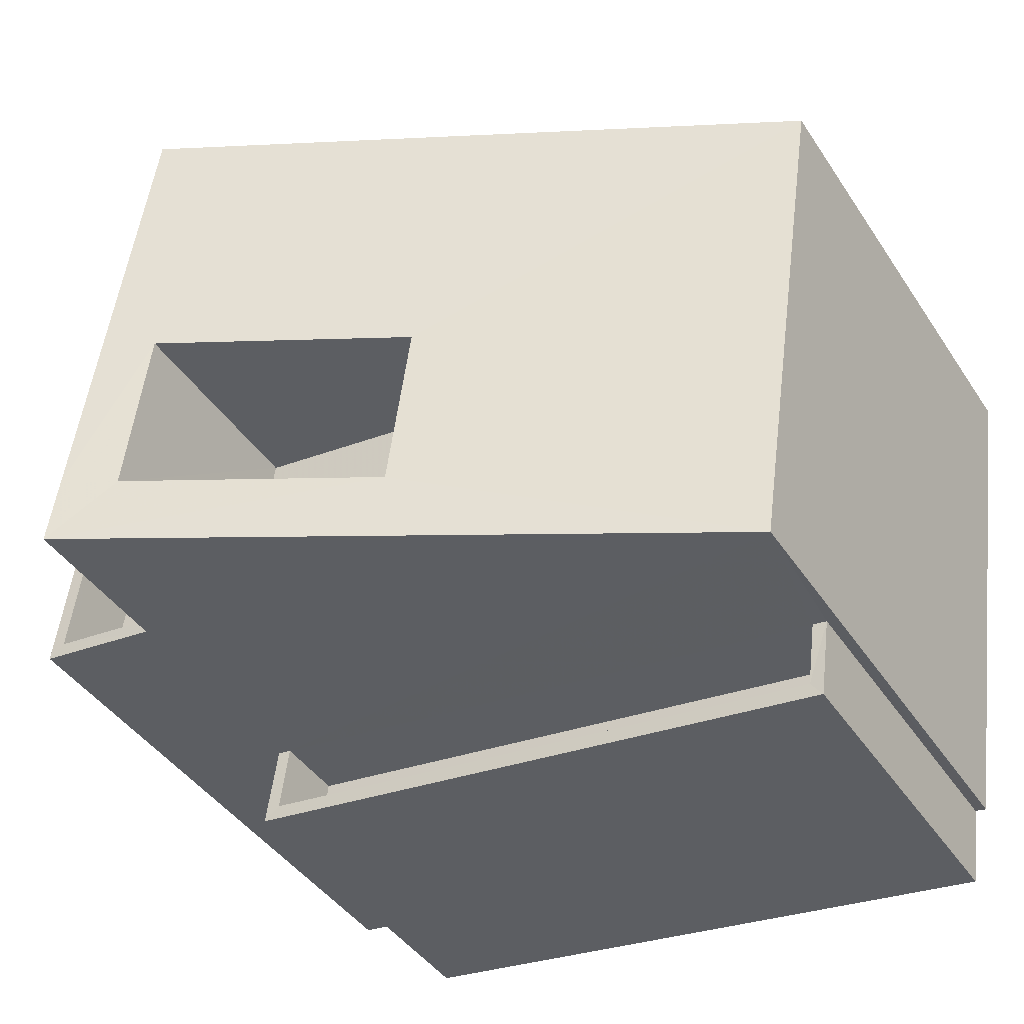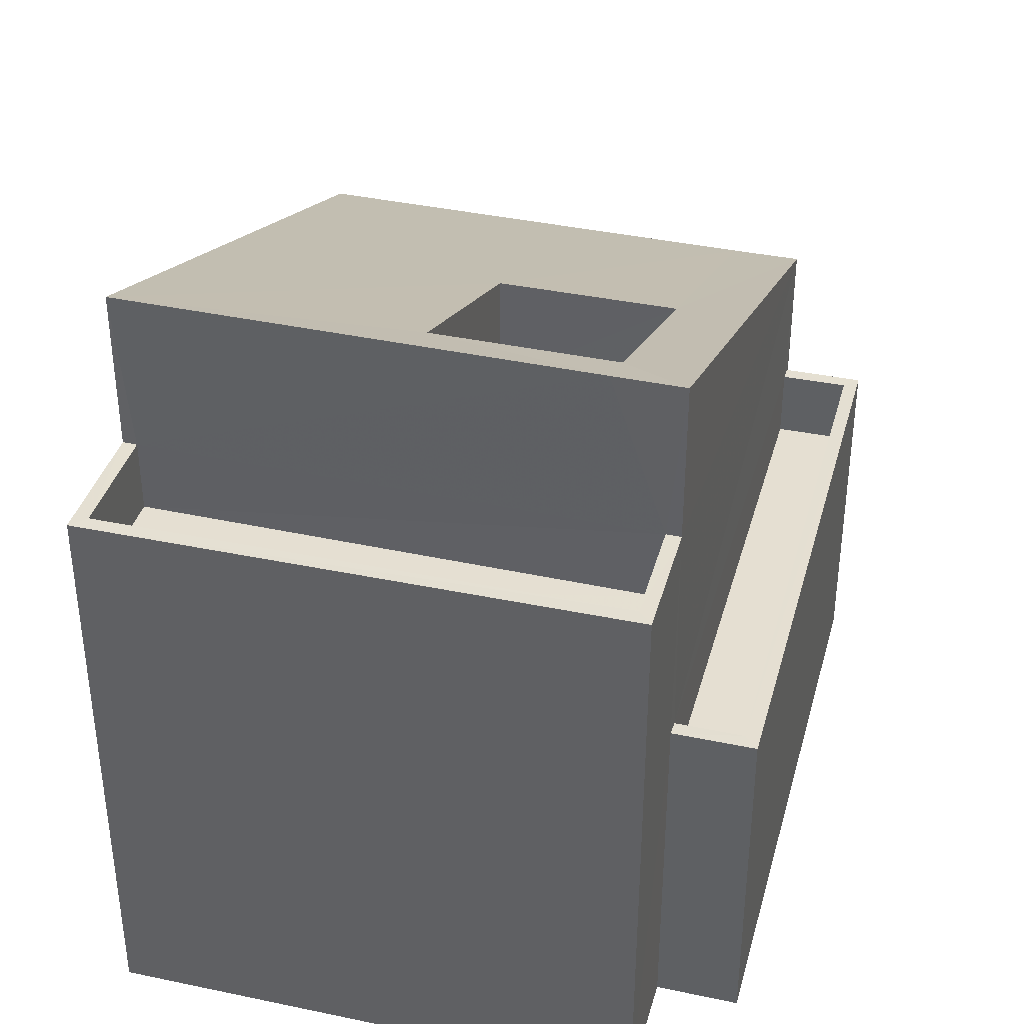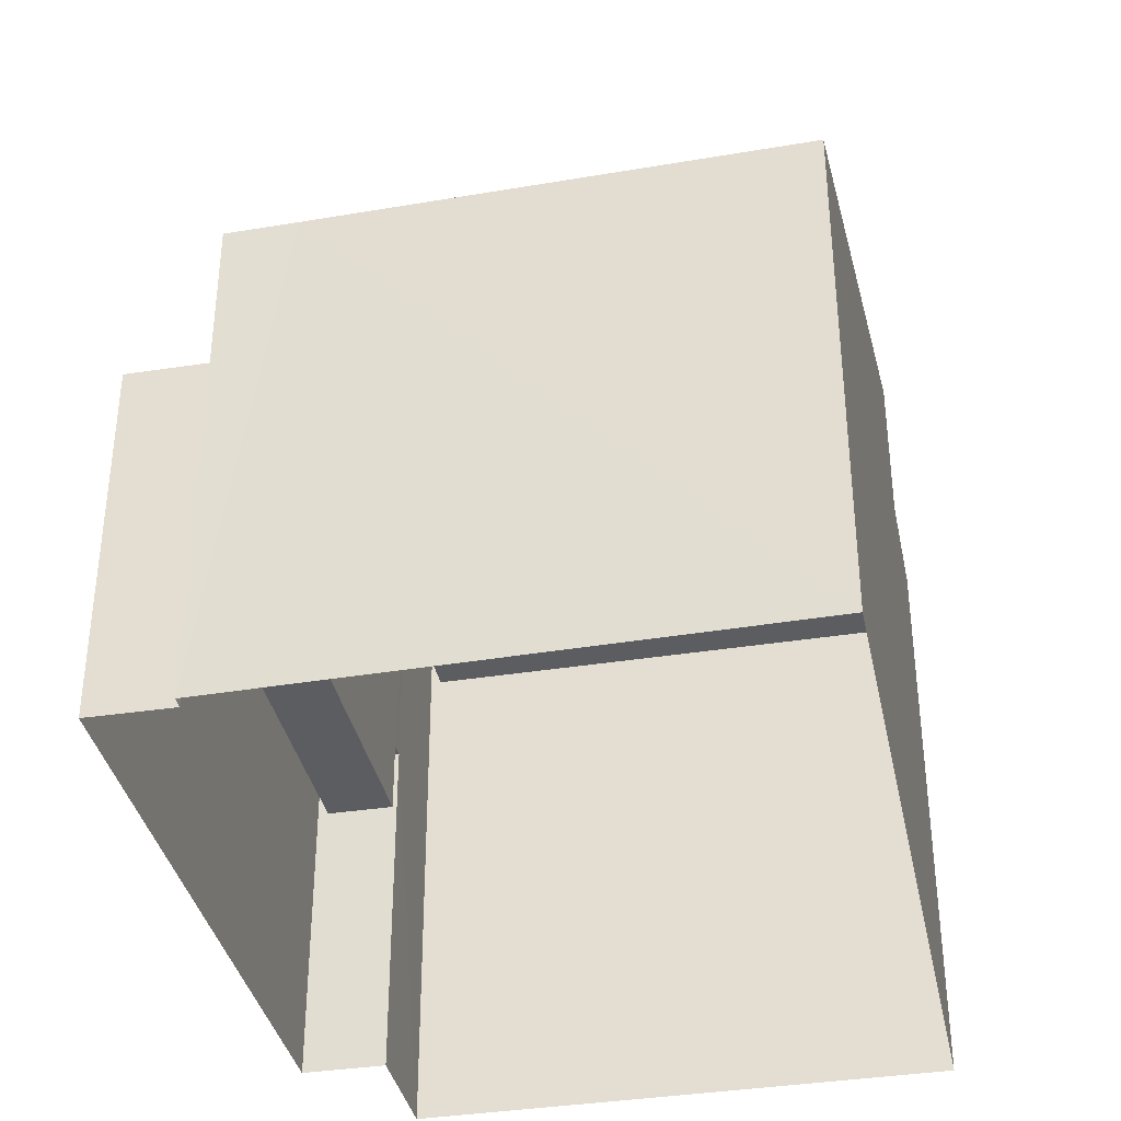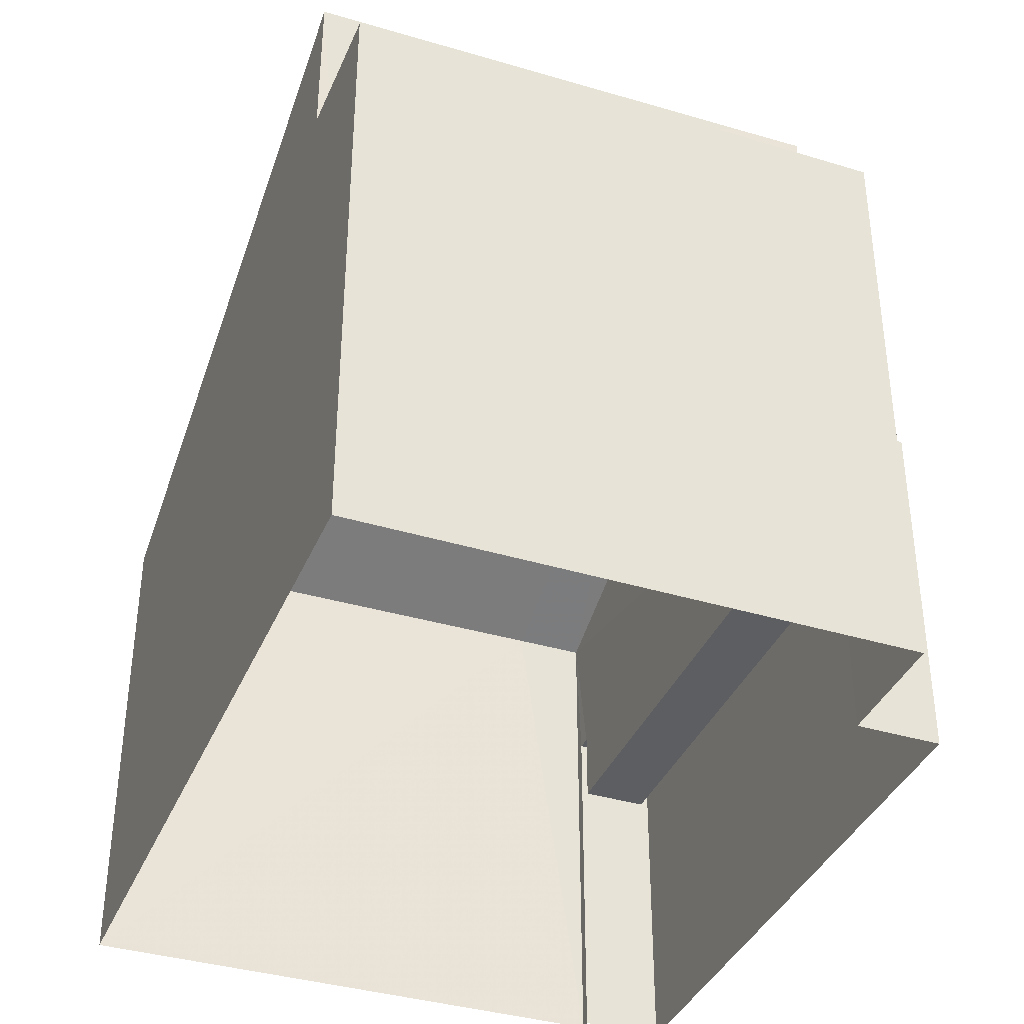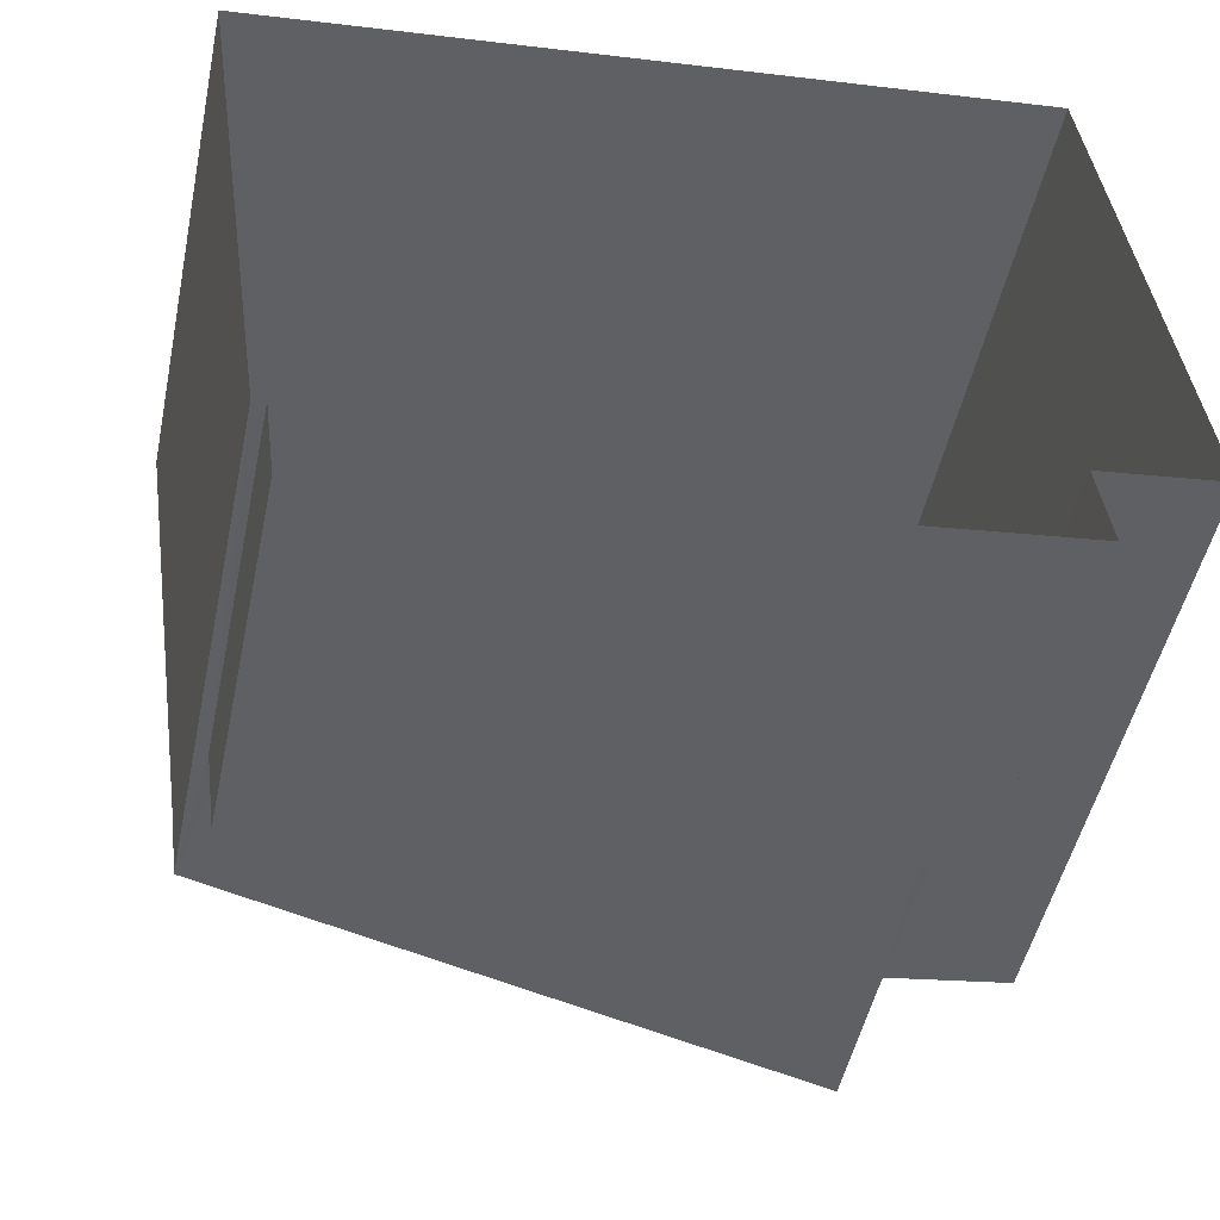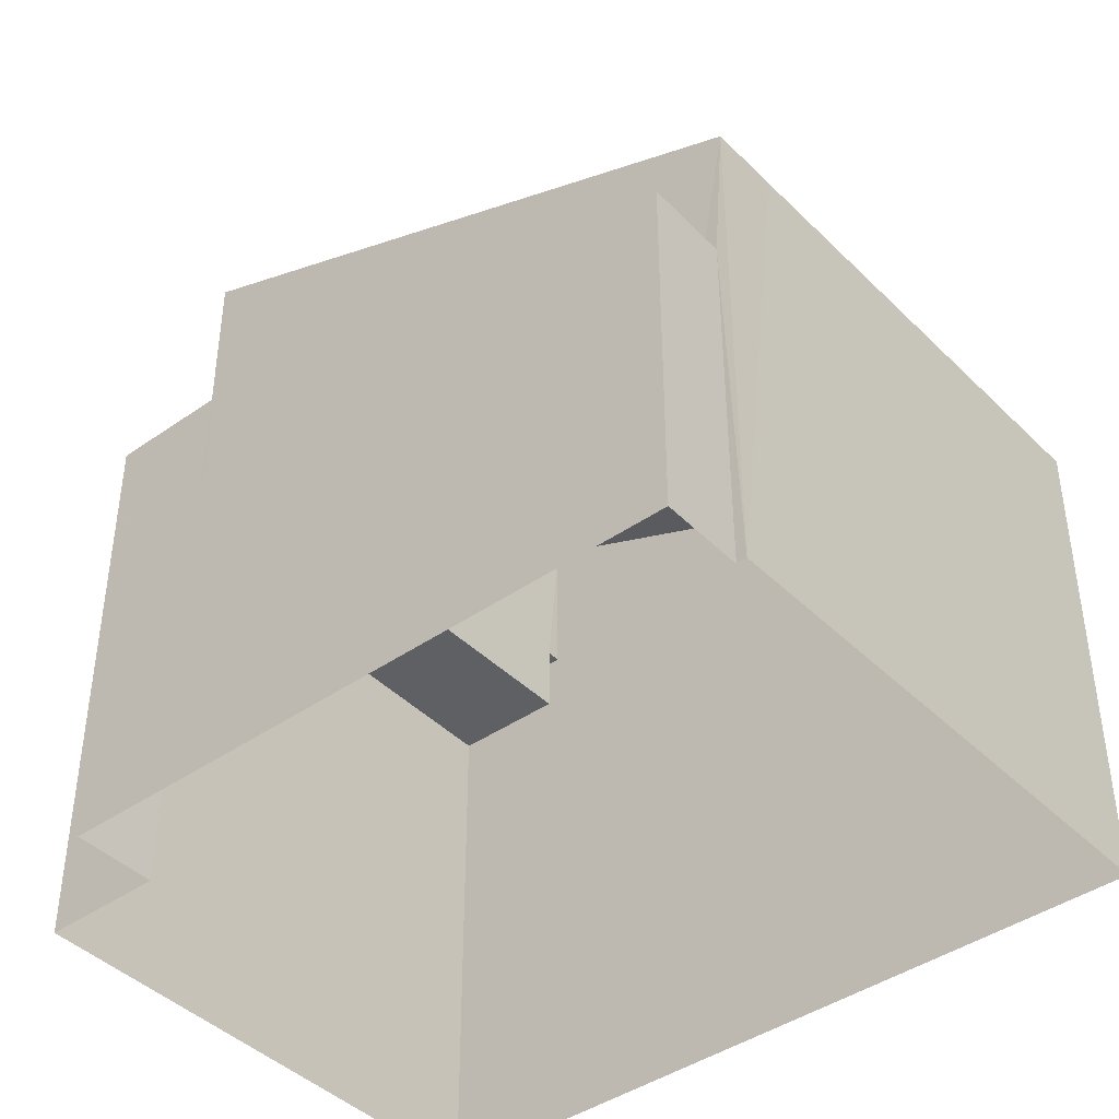
<metadata>
{"format":"obj","ext":"obj","renderer":"f3d","projection":"perspective","resolution":1024,"background":"white","views":[{"elev":-42.2,"azim":30.8,"up":"+Y"},{"elev":37.5,"azim":-82.7,"up":"+Z"},{"elev":-36.9,"azim":94.0,"up":"+Z"},{"elev":-38.0,"azim":-118.9,"up":"+Z"},{"elev":-49.2,"azim":168.1,"up":"+Y"},{"elev":-42.2,"azim":32.3,"up":"+Z"}]}
</metadata>
<code>
v -8.848e+04 -9.856e+04 10.52
v -8.849e+04 -9.856e+04 10.52
v -8.848e+04 -9.856e+04 10.52
v -8.848e+04 -9.856e+04 10.52
v -8.848e+04 -9.855e+04 10.52
v -8.849e+04 -9.856e+04 10.52
v -8.849e+04 -9.856e+04 10.52
v -8.849e+04 -9.855e+04 10.52
v -8.848e+04 -9.856e+04 14.4
v -8.849e+04 -9.856e+04 14.4
v -8.848e+04 -9.856e+04 14.4
v -8.849e+04 -9.856e+04 14.4
v -8.849e+04 -9.856e+04 15.4
v -8.849e+04 -9.856e+04 15.4
v -8.849e+04 -9.856e+04 15.4
v -8.848e+04 -9.856e+04 15.4
v -8.848e+04 -9.856e+04 15.4
v -8.848e+04 -9.856e+04 15.4
v -8.849e+04 -9.856e+04 15.4
v -8.848e+04 -9.856e+04 15.4
v -8.848e+04 -9.856e+04 19.18
v -8.849e+04 -9.856e+04 20.81
v -8.848e+04 -9.856e+04 17.33
v -8.848e+04 -9.856e+04 17.33
v -8.849e+04 -9.856e+04 20.52
v -8.849e+04 -9.856e+04 20.81
v -8.848e+04 -9.856e+04 19.19
v -8.849e+04 -9.856e+04 20.53
v -8.849e+04 -9.855e+04 20.81
v -8.848e+04 -9.855e+04 17.33
v -8.849e+04 -9.856e+04 17.6
v -8.849e+04 -9.855e+04 17.6
v -8.849e+04 -9.855e+04 17.6
v -8.849e+04 -9.856e+04 17.6
v -8.849e+04 -9.856e+04 18.6
v -8.849e+04 -9.856e+04 18.6
v -8.849e+04 -9.856e+04 18.6
v -8.849e+04 -9.855e+04 18.6
v -8.849e+04 -9.855e+04 18.6
v -8.849e+04 -9.855e+04 18.6
v -8.849e+04 -9.855e+04 18.6
v -8.849e+04 -9.856e+04 18.6
v -8.848e+04 -9.856e+04 17.6
v -8.849e+04 -9.856e+04 17.6
v -8.849e+04 -9.856e+04 17.6
v -8.848e+04 -9.856e+04 17.6
f 1 2 3
f 4 3 5
f 6 7 8
f 2 6 3
f 5 6 8
f 3 6 5
f 9 10 11
f 9 12 10
f 13 14 15
f 16 17 18
f 19 14 13
f 20 16 14
f 16 20 17
f 20 14 19
f 21 22 23
f 23 24 21
f 25 26 22
f 25 22 21
f 21 24 27
f 28 26 25
f 26 28 29
f 24 30 27
f 30 29 27
f 27 29 28
f 31 32 33
f 34 31 33
f 35 36 37
f 37 36 38
f 38 39 40
f 40 39 41
f 36 35 42
f 36 39 38
f 43 44 45
f 46 43 45
f 16 11 10
f 14 16 10
f 12 14 10
f 12 15 14
f 18 11 16
f 18 9 11
f 13 2 19
f 13 6 2
f 19 2 1
f 20 19 1
f 17 20 1
f 3 17 1
f 17 4 23
f 23 22 35
f 17 3 4
f 13 37 7
f 35 37 13
f 13 7 6
f 9 18 12
f 35 13 15
f 15 12 18
f 18 17 23
f 23 35 15
f 15 18 23
f 38 40 8
f 29 30 40
f 40 5 8
f 40 30 5
f 24 4 5
f 5 30 24
f 23 4 24
f 41 32 42
f 29 40 41
f 32 31 42
f 26 29 41
f 26 42 22
f 22 42 35
f 26 41 42
f 42 34 36
f 42 31 34
f 36 34 33
f 39 36 33
f 32 39 33
f 32 41 39
f 37 8 7
f 37 38 8
f 44 28 25
f 45 44 25
f 44 43 27
f 28 44 27
f 43 46 21
f 27 43 21
f 21 45 25
f 21 46 45

</code>
